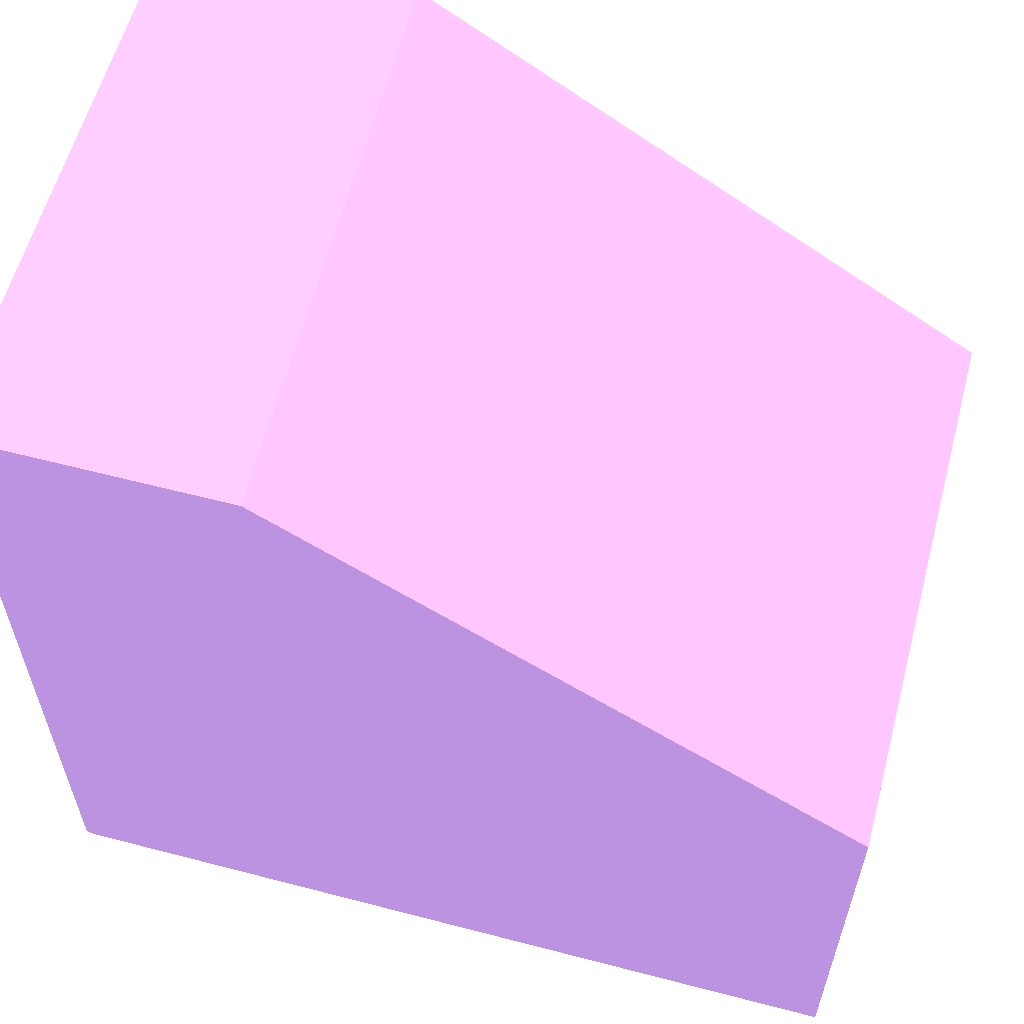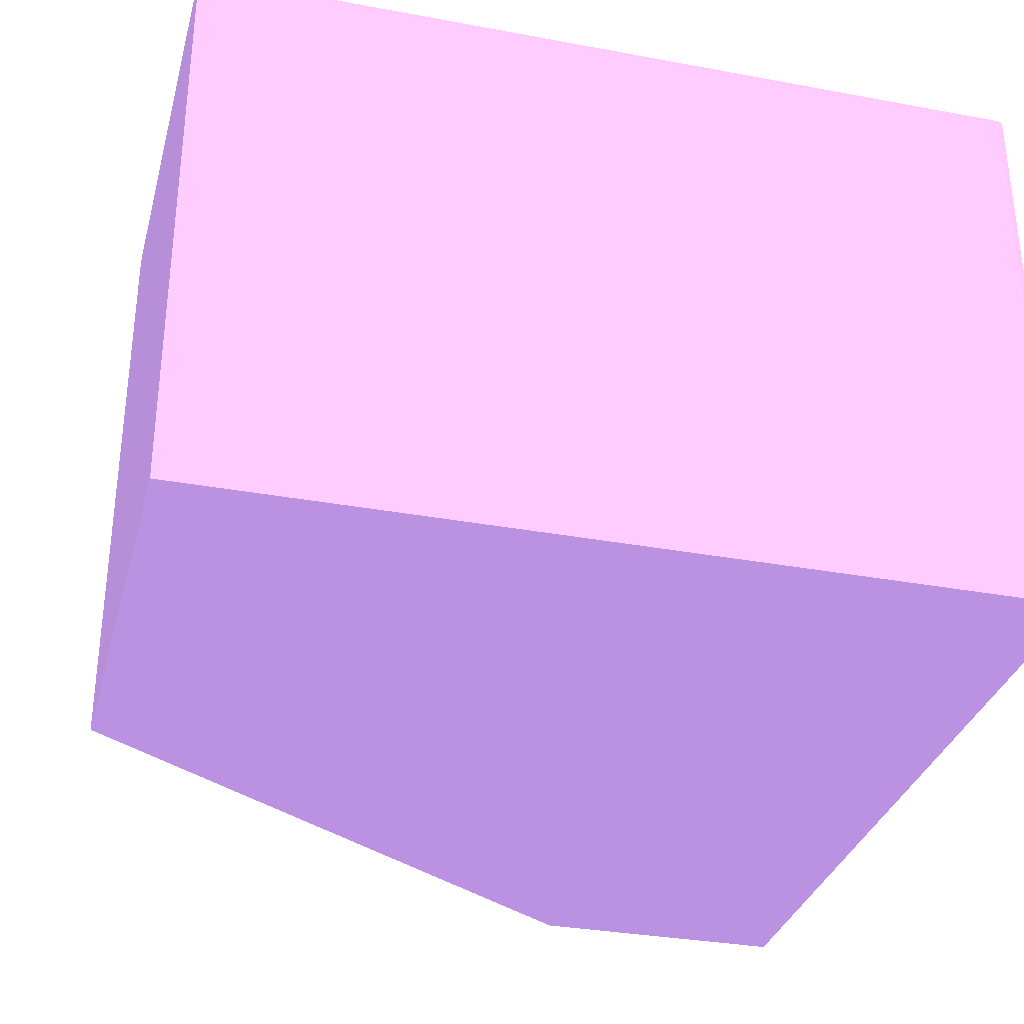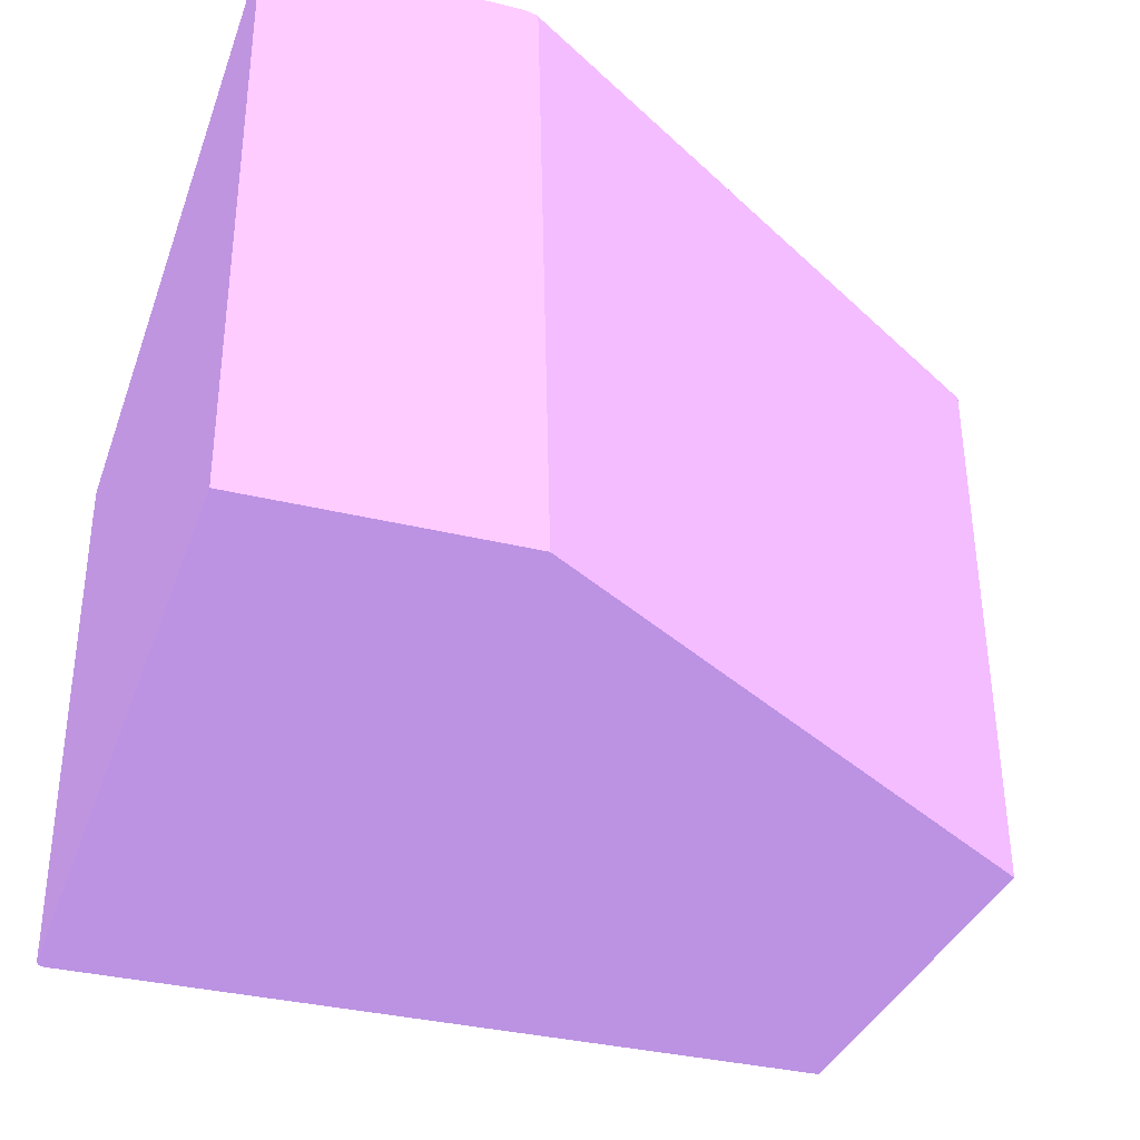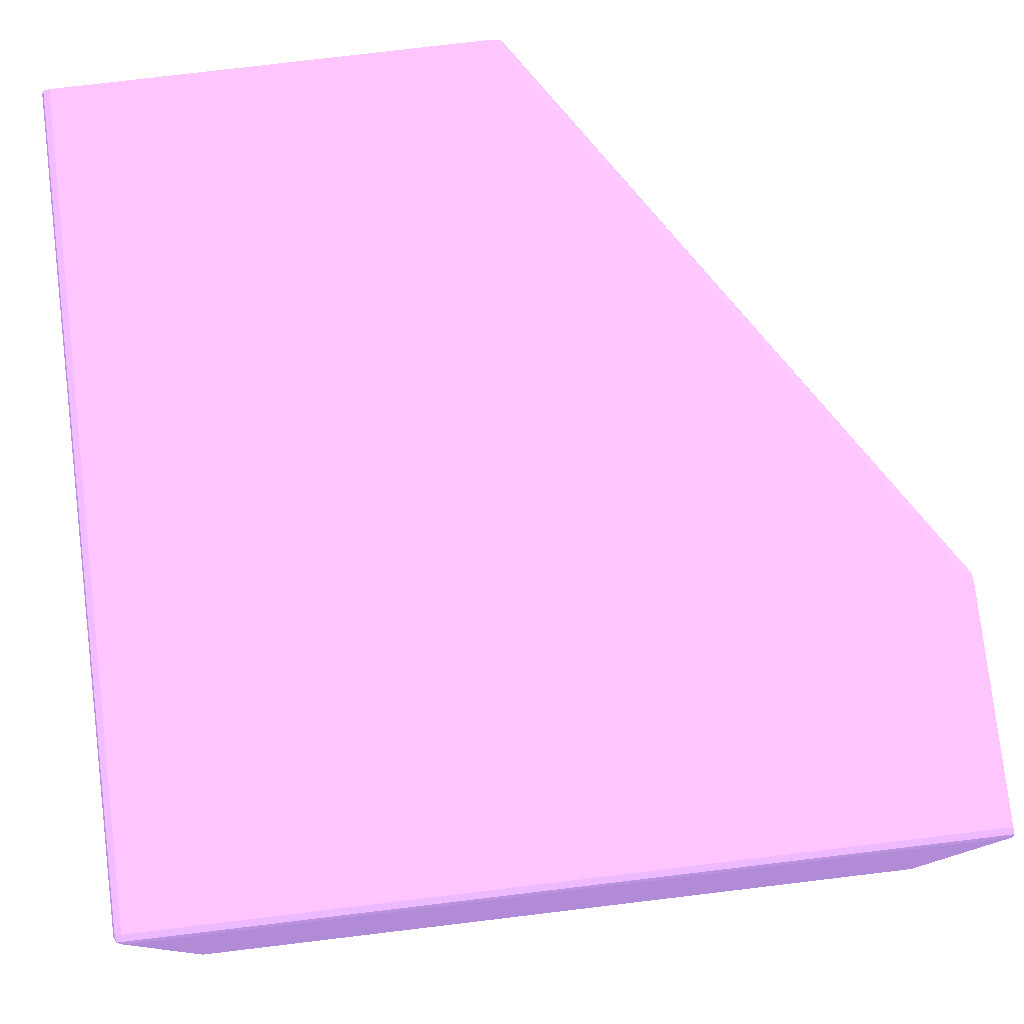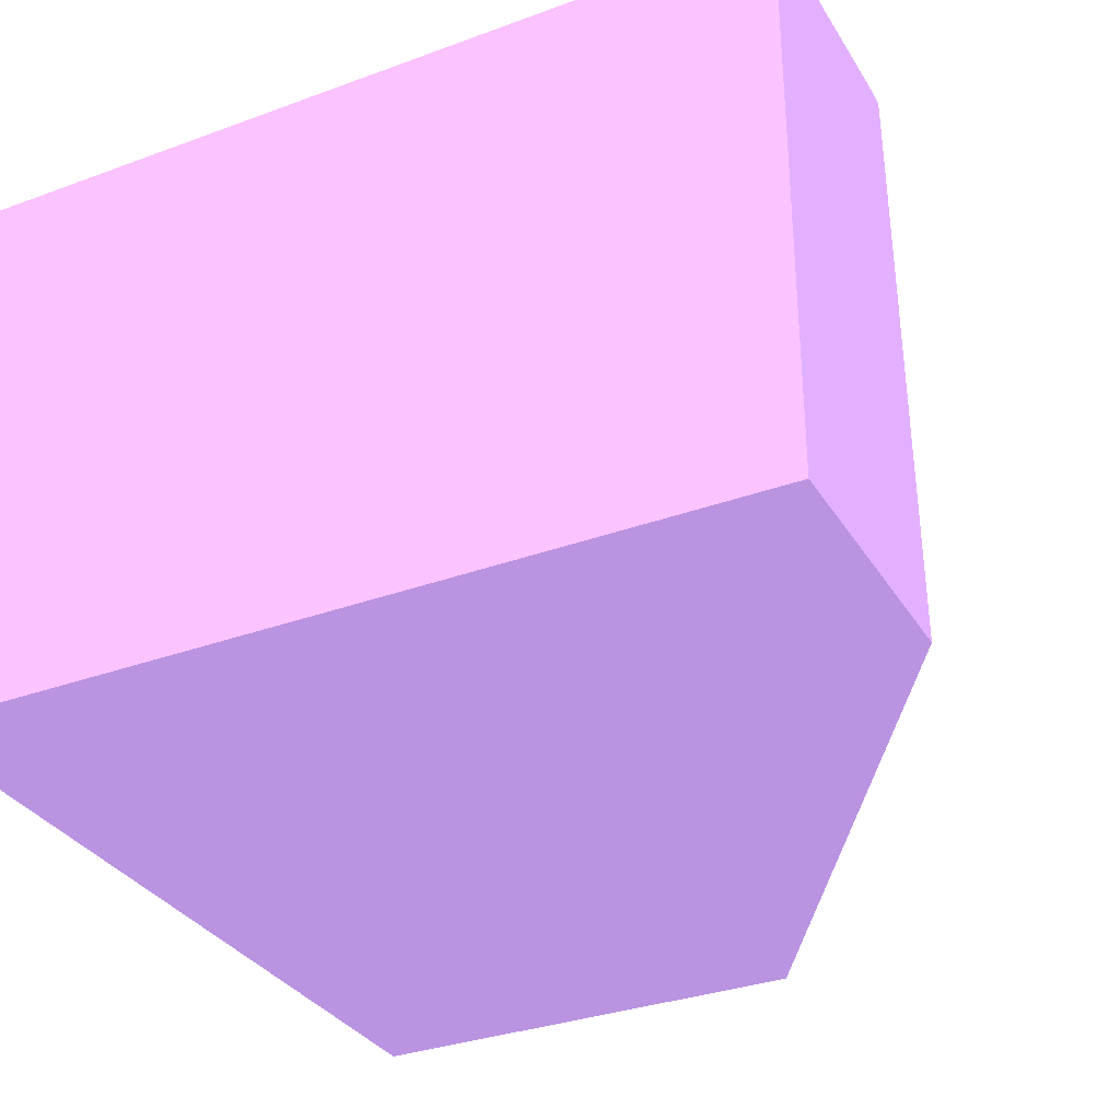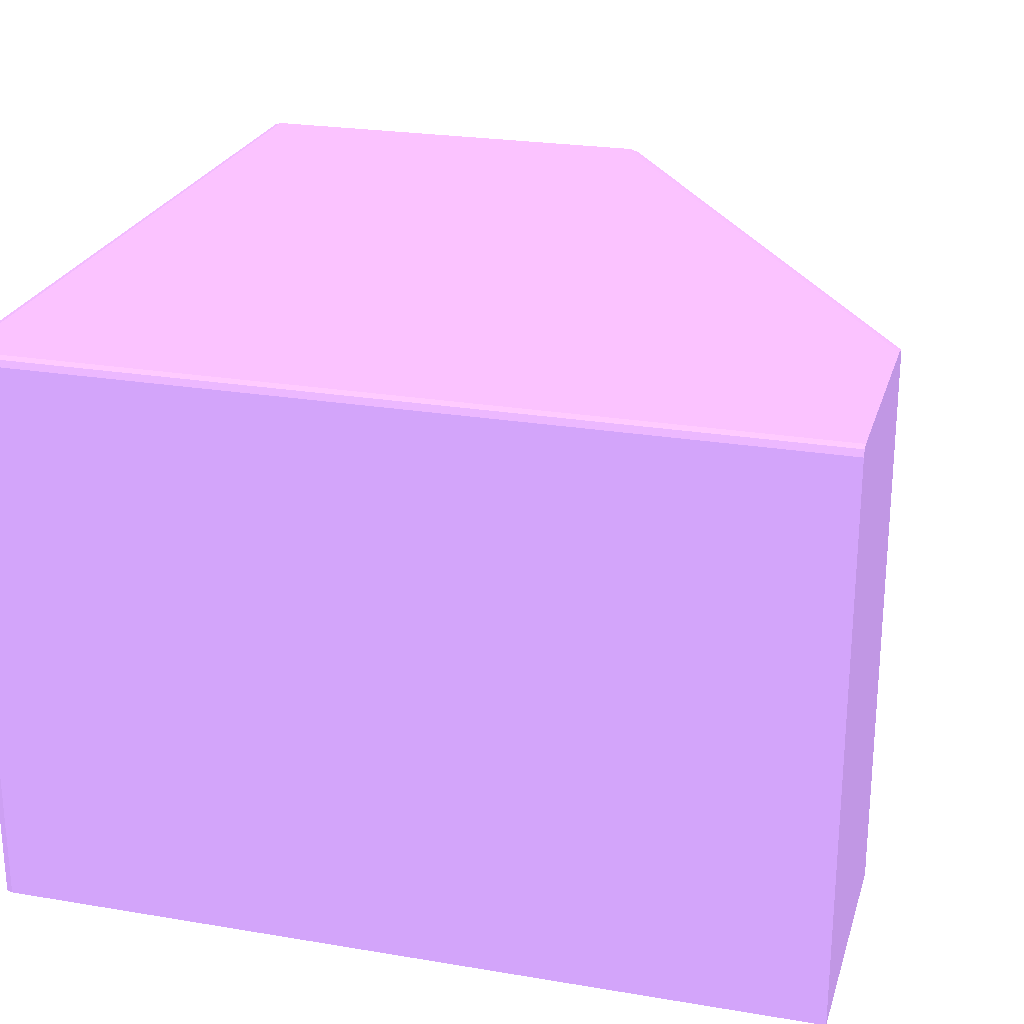
<metadata>
{"format":"obj","ext":"obj","renderer":"f3d","projection":"perspective","resolution":1024,"background":"white","views":[{"elev":59.5,"azim":15.0,"up":"+Z"},{"elev":-32.4,"azim":165.5,"up":"+Y"},{"elev":-34.6,"azim":-18.2,"up":"+Y"},{"elev":78.5,"azim":-96.8,"up":"+Y"},{"elev":-32.8,"azim":-63.1,"up":"+Y"},{"elev":24.3,"azim":-74.5,"up":"+Y"}]}
</metadata>
<code>
v -6.1e-06 0.01165 -0.01676 0.5412 0.4235 0.6431
v -6.1e-06 0.03743 -0.01723 0.5412 0.4235 0.6431
v -0.02674 0.03743 4.563e-05 0.5412 0.4235 0.6431
v -0.02612 0.01165 4.563e-05 0.5412 0.4235 0.6431
v -6.1e-06 0.01165 -0.03821 0.5412 0.4235 0.6431
v -6.1e-06 0.03781 -0.01724 0.5412 0.4235 0.6431
v -0.02674 0.03755 4.563e-05 0.5412 0.4235 0.6431
v -0.03821 0.01165 4.563e-05 0.5412 0.4235 0.6431
v -0.03781 0.01165 -0.03821 0.5412 0.4235 0.6431
v -6.1e-06 0.03781 -0.03821 0.5412 0.4235 0.6431
v -6.1e-06 0.03794 -0.0173 0.5412 0.4235 0.6431
v -0.02682 0.03808 4.563e-05 0.5412 0.4235 0.6431
v -0.02677 0.03787 4.563e-05 0.5412 0.4235 0.6431
v -0.02675 0.03781 4.563e-05 0.5412 0.4235 0.6431
v -0.03821 0.03781 4.563e-05 0.5412 0.4235 0.6431
v -0.03821 0.01165 -0.03781 0.5412 0.4235 0.6431
v -0.03781 0.03781 -0.03821 0.5412 0.4235 0.6431
v -0.0381 0.01165 -0.0381 0.5412 0.4235 0.6431
v -6.1e-06 0.0381 -0.0381 0.5412 0.4235 0.6431
v -6.1e-06 0.03808 -0.01737 0.5412 0.4235 0.6431
v -0.02704 0.03813 4.563e-05 0.5412 0.4235 0.6431
v -0.0381 0.0381 4.563e-05 0.5412 0.4235 0.6431
v -0.03821 0.03781 -0.03781 0.5412 0.4235 0.6431
v -0.0381 0.03781 -0.0381 0.5412 0.4235 0.6431
v -0.03807 0.03807 -0.03807 0.5412 0.4235 0.6431
v -0.03781 0.0381 -0.0381 0.5412 0.4235 0.6431
v -6.1e-06 0.03821 -0.03781 0.5412 0.4235 0.6431
v -6.1e-06 0.03819 -0.01767 0.5412 0.4235 0.6431
v -0.02717 0.03816 4.563e-05 0.5412 0.4235 0.6431
v -0.03799 0.03814 4.563e-05 0.5412 0.4235 0.6431
v -0.0381 0.0381 -0.03781 0.5412 0.4235 0.6431
v -0.03781 0.03821 -0.03781 0.5412 0.4235 0.6431
v -6.1e-06 0.03821 -0.01805 0.5412 0.4235 0.6431
v -6.1e-06 0.0382 -0.01786 0.5412 0.4235 0.6431
v -0.0009522 0.03821 -0.01729 0.5412 0.4235 0.6431
v -0.02755 0.03821 4.563e-05 0.5412 0.4235 0.6431
v -0.03781 0.03821 4.563e-05 0.5412 0.4235 0.6431
v -0.0005708 0.03821 -0.01767 0.5412 0.4235 0.6431
v -0.005133 0.03821 -0.01463 0.5412 0.4235 0.6431
f 1 2 3
f 1 3 4
f 1 4 8
f 1 8 16
f 1 16 18
f 1 18 9
f 1 9 5
f 1 5 10
f 1 10 19
f 1 19 27
f 1 27 33
f 1 33 34
f 1 34 28
f 1 28 20
f 1 20 11
f 1 11 6
f 1 6 2
f 2 6 3
f 3 7 14
f 3 14 13
f 3 13 12
f 3 12 21
f 3 21 29
f 3 29 36
f 3 36 37
f 3 37 30
f 3 30 22
f 3 22 15
f 3 15 8
f 3 8 4
f 3 6 7
f 5 9 17
f 5 17 10
f 6 11 12
f 6 12 13
f 6 13 14
f 6 14 7
f 8 15 23
f 8 23 16
f 9 18 24
f 9 24 17
f 10 17 26
f 10 26 19
f 11 20 12
f 12 20 21
f 15 22 31
f 15 31 23
f 16 23 24
f 16 24 18
f 17 24 25
f 17 25 26
f 19 26 32
f 19 32 27
f 20 28 29
f 20 29 21
f 22 30 31
f 23 31 25
f 23 25 24
f 25 31 32
f 25 32 26
f 27 32 37
f 27 37 36
f 27 36 39
f 27 39 38
f 27 38 33
f 28 34 35
f 28 35 36
f 28 36 29
f 30 37 32
f 30 32 31
f 33 38 35
f 33 35 34
f 35 38 39
f 35 39 36

</code>
